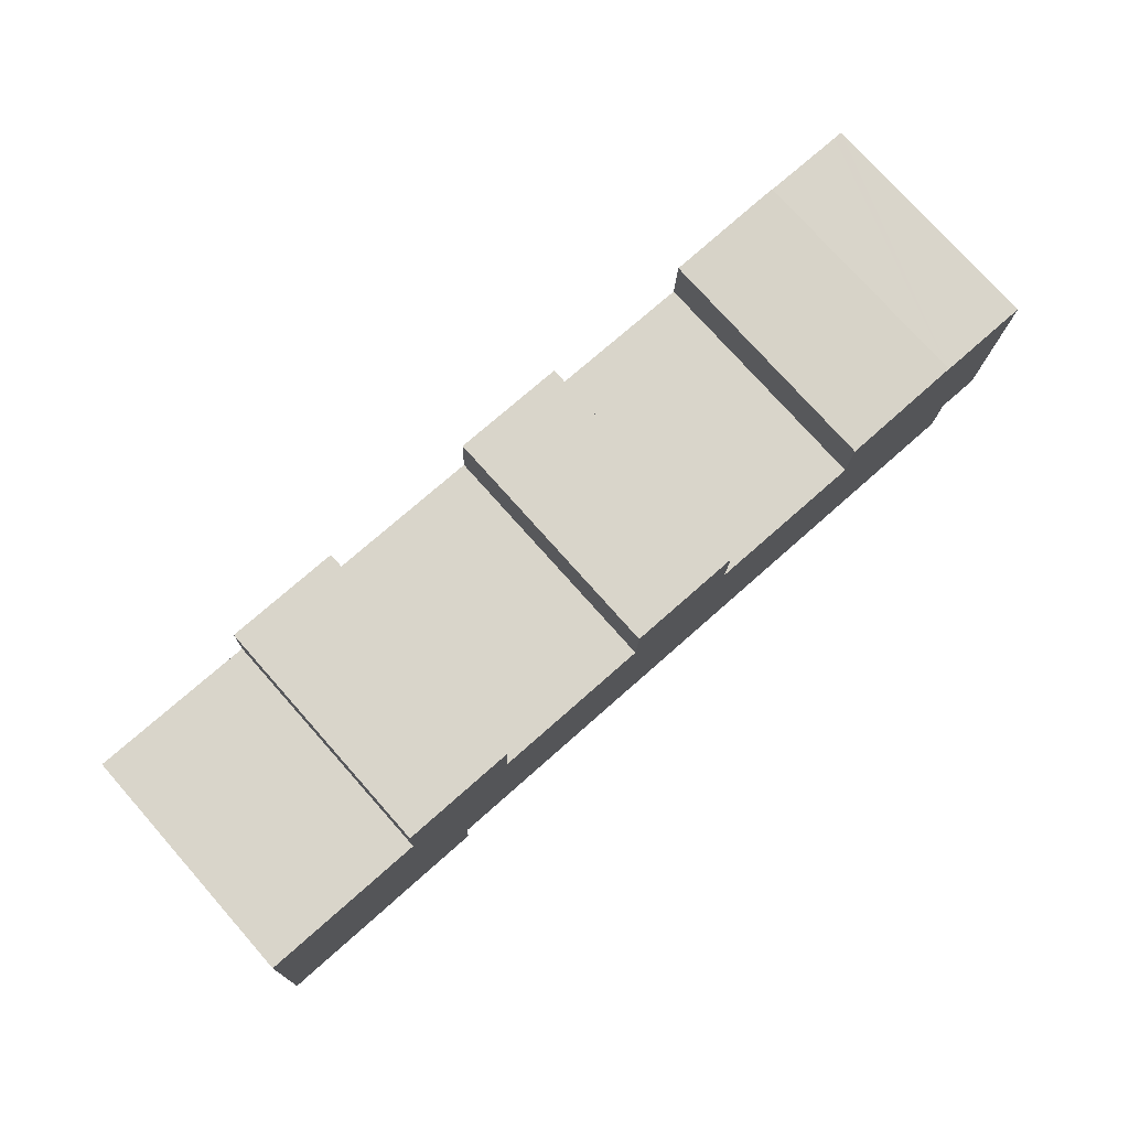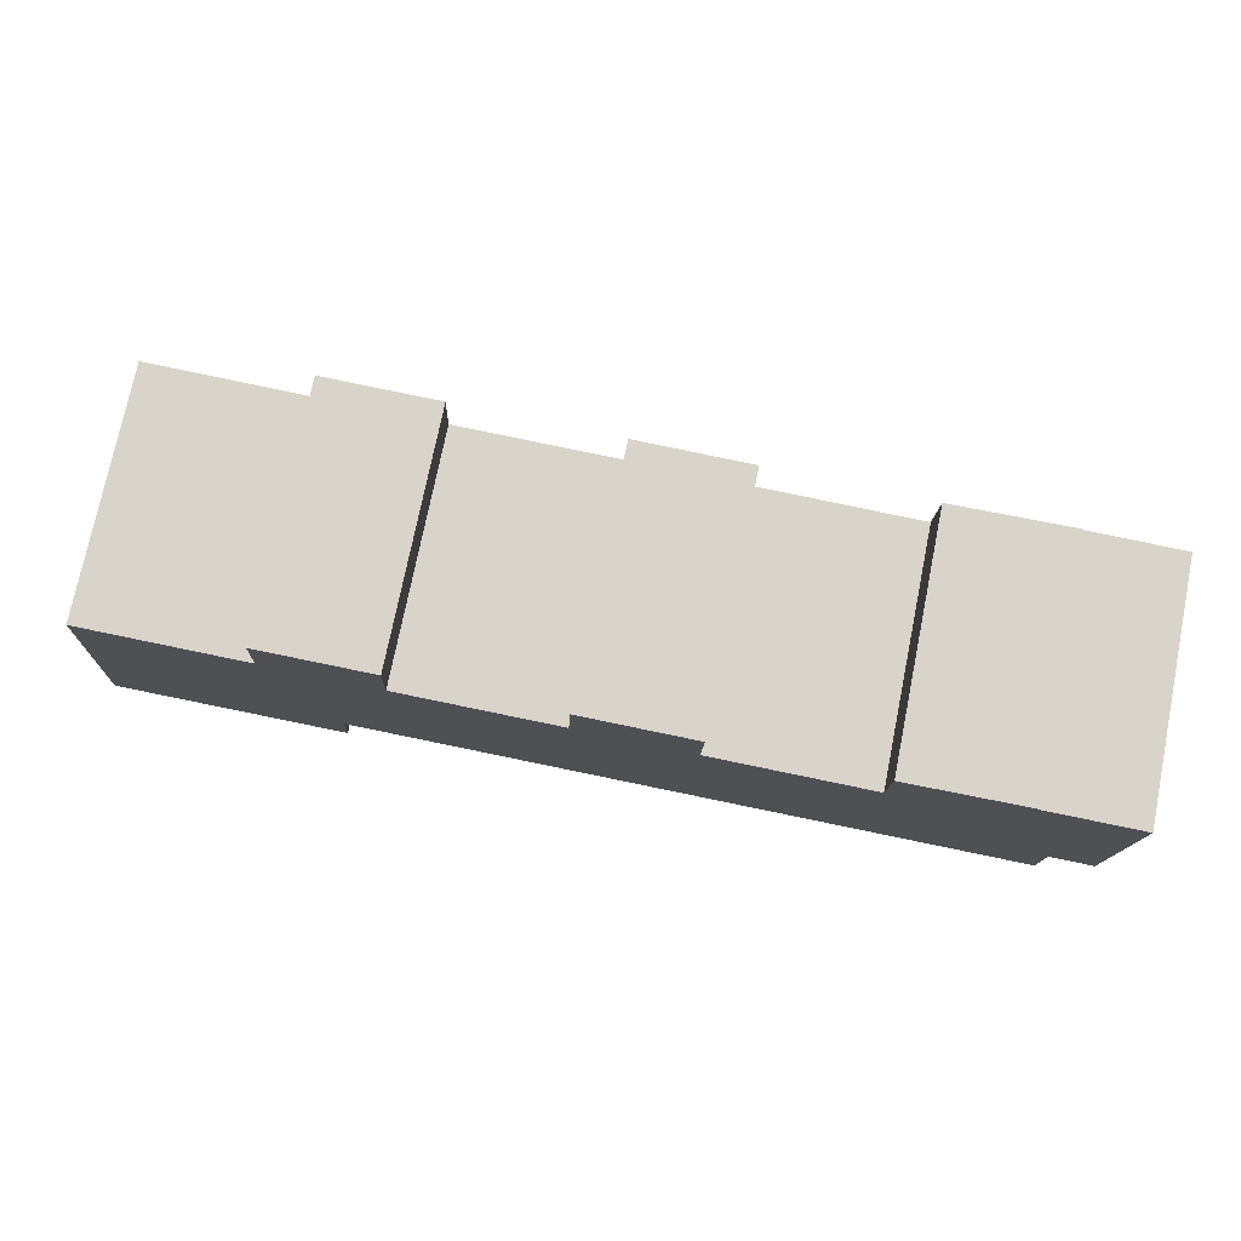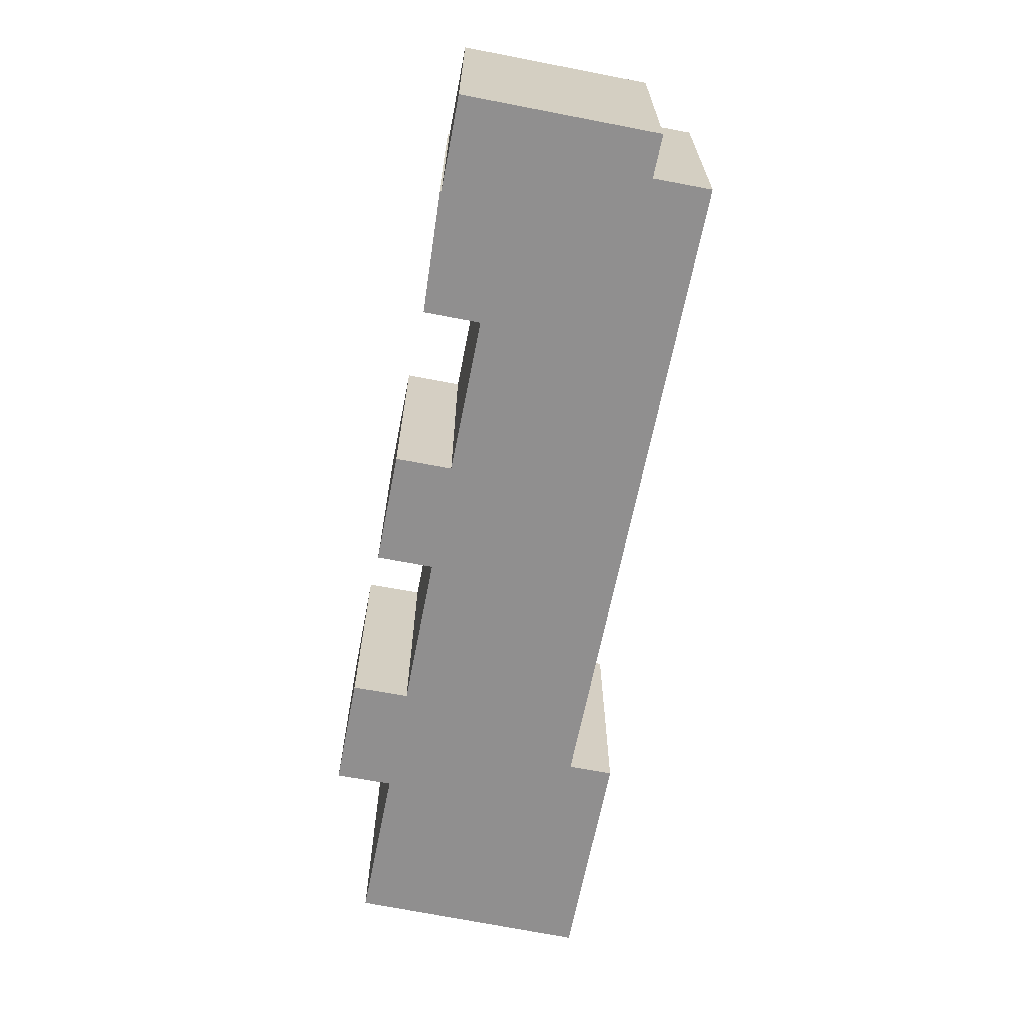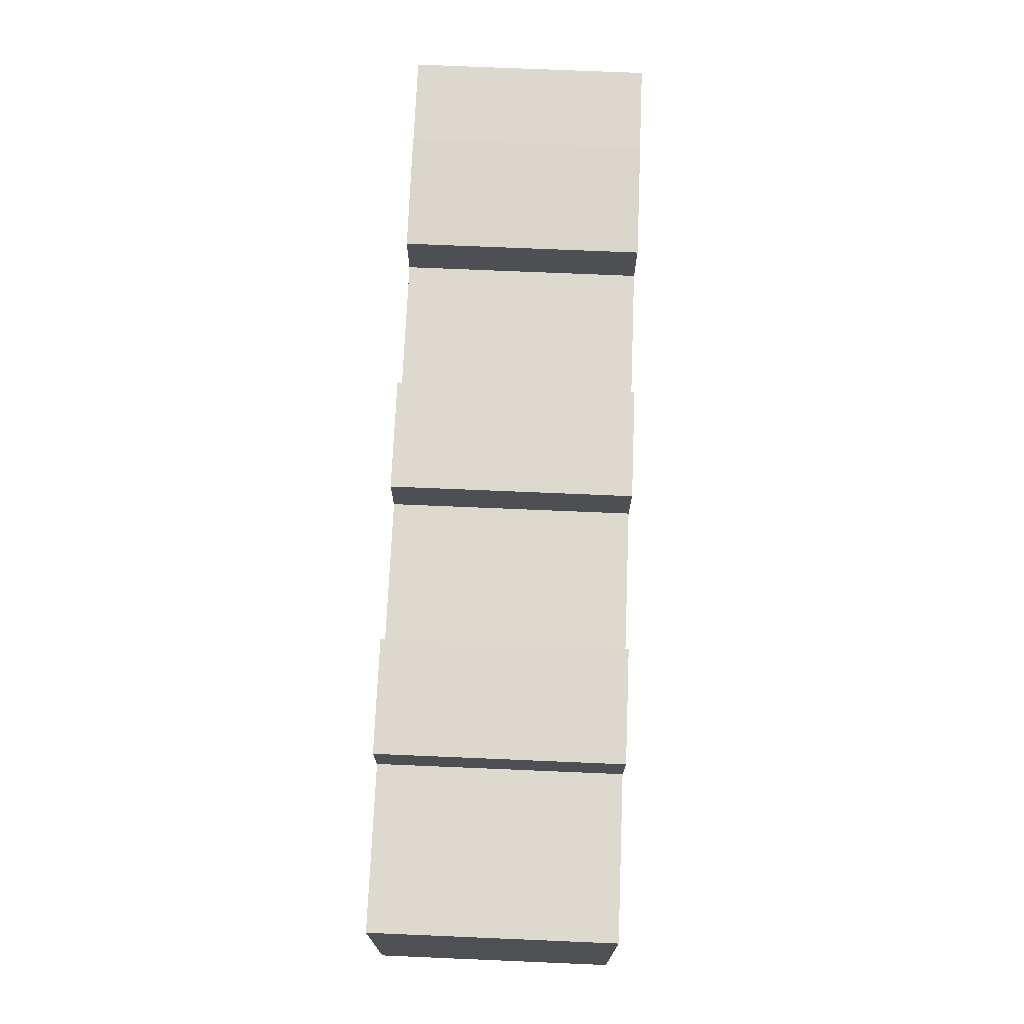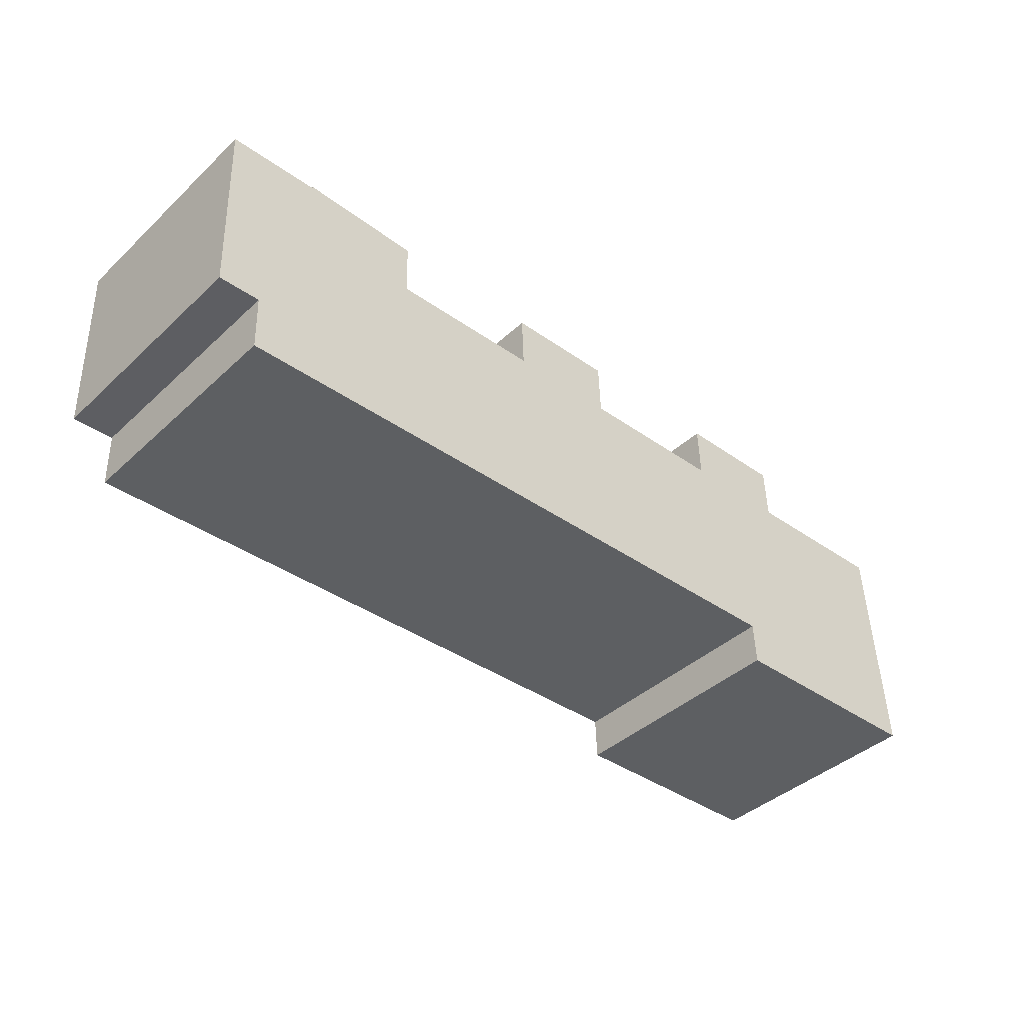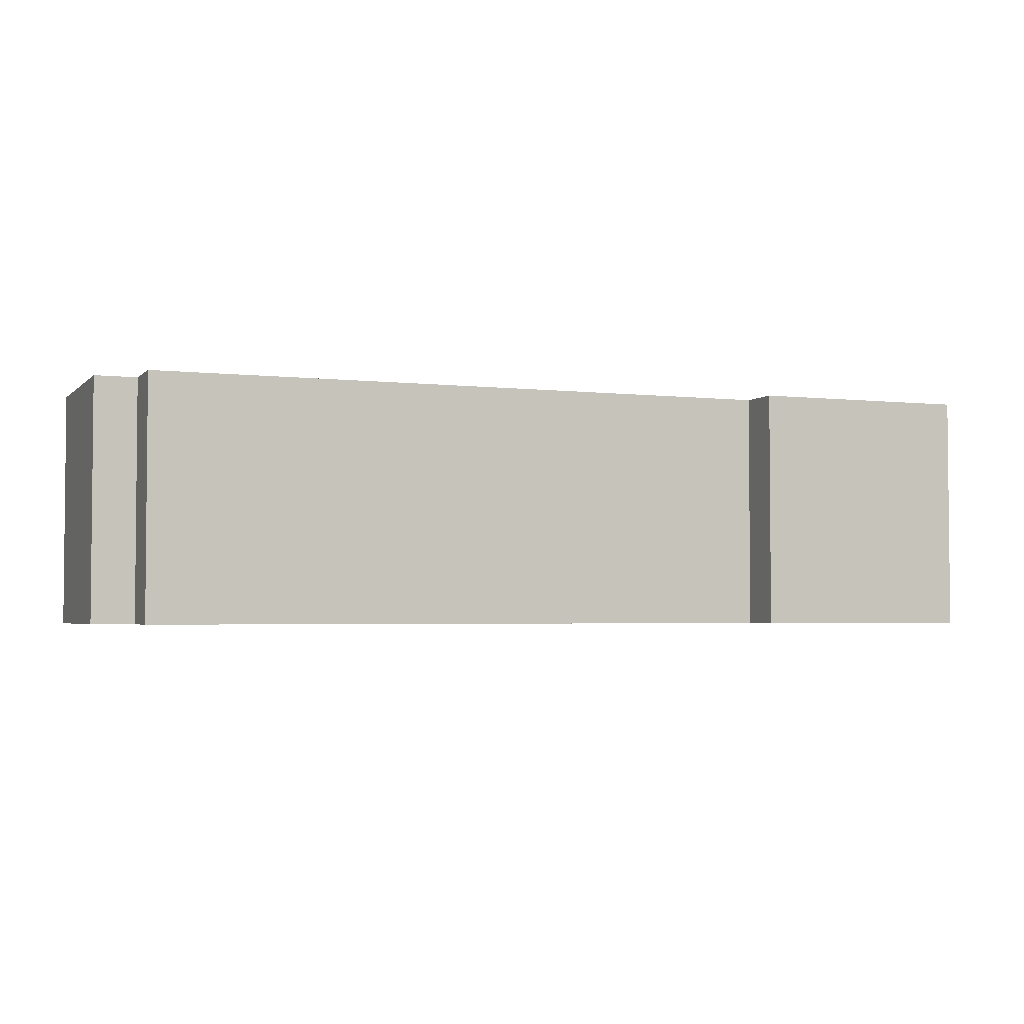
<metadata>
{"format":"obj","ext":"obj","renderer":"f3d","projection":"perspective","resolution":1024,"background":"white","views":[{"elev":76.3,"azim":-41.6,"up":"+Z"},{"elev":75.2,"azim":11.4,"up":"+Z"},{"elev":-65.4,"azim":81.0,"up":"+Y"},{"elev":74.0,"azim":-87.6,"up":"+Z"},{"elev":-41.1,"azim":138.0,"up":"+Z"},{"elev":-3.2,"azim":160.2,"up":"+Y"}]}
</metadata>
<code>
v  0.489 9.687 9.442
v  8.891 9.687 -0.268
v  0 9.687 5.932e-16
v  6.999 9.687 9.182
v  7.069 9.687 11.43
v  9.095 9.687 1.495
v  11.58 9.687 11.28
v  9.032 9.687 -0.272
v  11.51 9.687 9.032
v  22.37 9.687 10.89
v  22.29 9.687 8.642
v  17.87 9.687 11.06
v  35.13 9.687 0.556
v  17.79 9.687 8.812
v  28.57 9.687 8.402
v  28.65 9.687 10.65
v  33.48 9.687 10.62
v  33.48 9.687 10.69
v  35.19 9.687 2.861
v  36.79 9.687 10.51
v  36.9 9.687 2.79
v  37.16 9.687 10.5
v  33.48 -6.548e-16 10.69
v  33.48 -6.503e-16 10.62
v  37.16 -6.429e-16 10.5
v  36.9 -1.708e-16 2.79
v  35.19 -1.752e-16 2.861
v  35.13 -3.405e-17 0.556
v  9.095 -9.154e-17 1.495
v  9.032 1.666e-17 -0.272
v  11.58 -6.908e-16 11.28
v  11.51 -5.531e-16 9.032
v  22.37 -6.669e-16 10.89
v  22.29 -5.292e-16 8.642
v  36.79 -6.437e-16 10.51
v  0.489 -5.782e-16 9.442
v  6.999 -5.622e-16 9.182
v  7.069 -7e-16 11.43
v  17.79 -5.396e-16 8.812
v  17.87 -6.774e-16 11.06
v  28.57 -5.145e-16 8.402
v  28.65 -6.522e-16 10.65
v  0 0 0
v  8.891 1.641e-17 -0.268
g defaultobject
f 1 2 3
f 2 1 4
f 2 4 5
f 2 5 6
f 6 5 7
f 2 6 8
f 6 7 9
f 10 11 12
f 9 13 6
f 13 9 14
f 13 14 12
f 13 12 11
f 13 11 15
f 13 15 16
f 13 16 17
f 17 16 18
f 13 17 19
f 19 17 20
f 19 20 21
f 21 20 22
f 23 17 18
f 17 23 24
f 25 21 22
f 21 25 26
f 27 13 19
f 13 27 28
f 29 8 6
f 8 29 30
f 31 9 7
f 9 31 32
f 33 11 10
f 11 33 34
f 24 20 17
f 20 24 22
f 22 24 25
f 25 24 35
f 36 4 1
f 4 36 37
f 38 7 5
f 7 38 31
f 32 14 9
f 14 32 39
f 40 10 12
f 10 40 33
f 34 15 11
f 15 34 41
f 42 18 16
f 18 42 23
f 26 19 21
f 19 26 27
f 28 6 13
f 6 28 29
f 30 2 8
f 2 30 3
f 3 30 43
f 43 30 44
f 43 1 3
f 1 43 36
f 37 5 4
f 5 37 38
f 39 12 14
f 12 39 40
f 41 16 15
f 16 41 42
f 40 34 33
f 38 32 31
f 42 24 23
f 24 42 26
f 26 42 27
f 27 42 41
f 27 41 28
f 28 41 34
f 28 34 29
f 29 34 39
f 39 34 40
f 29 39 32
f 29 32 38
f 29 38 37
f 29 37 36
f 29 36 30
f 30 36 43
f 30 43 44
f 35 26 25
f 26 35 24

</code>
